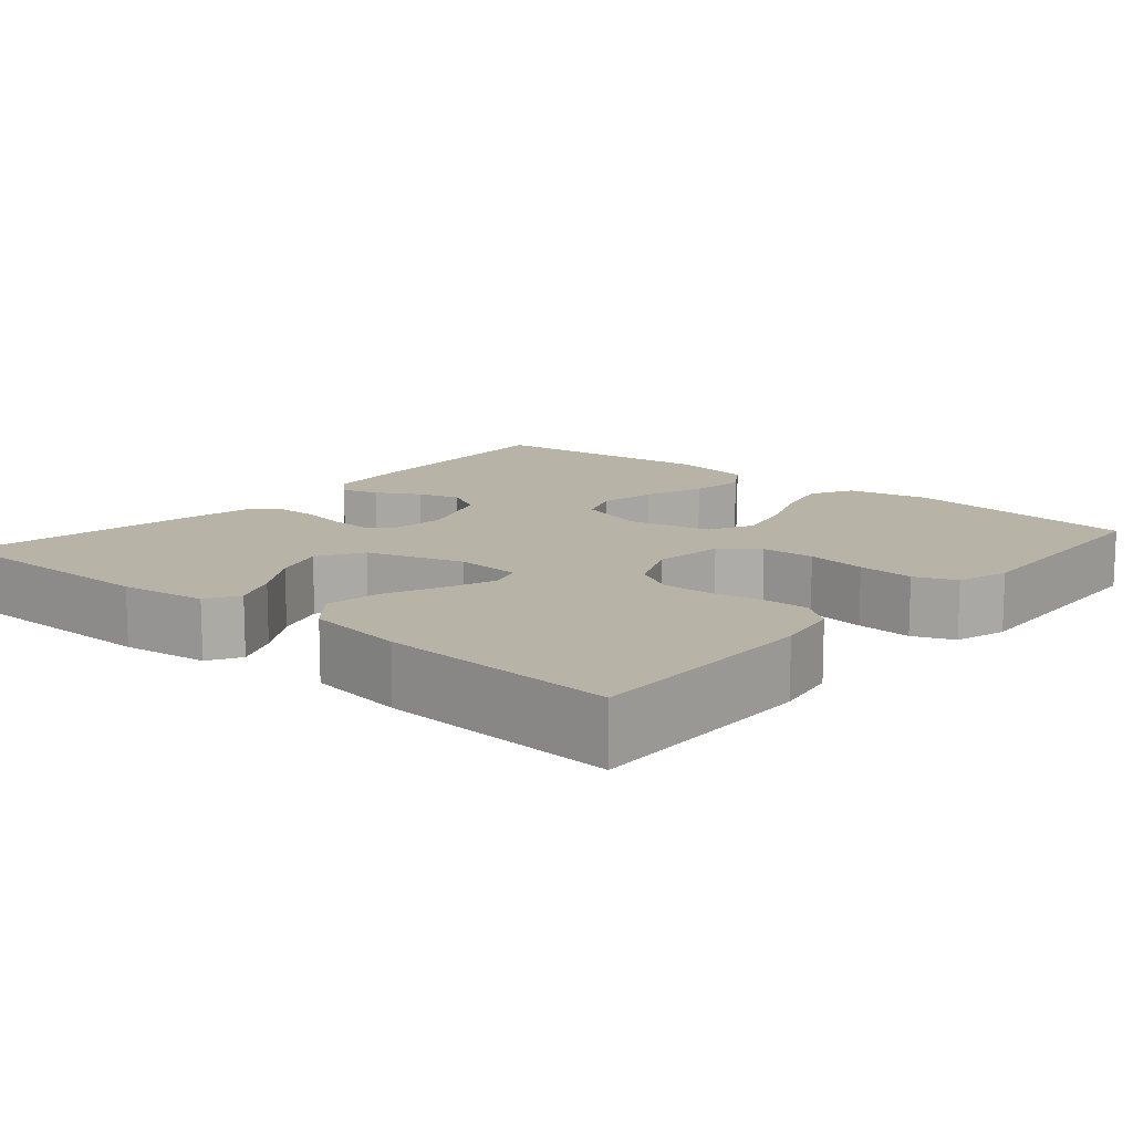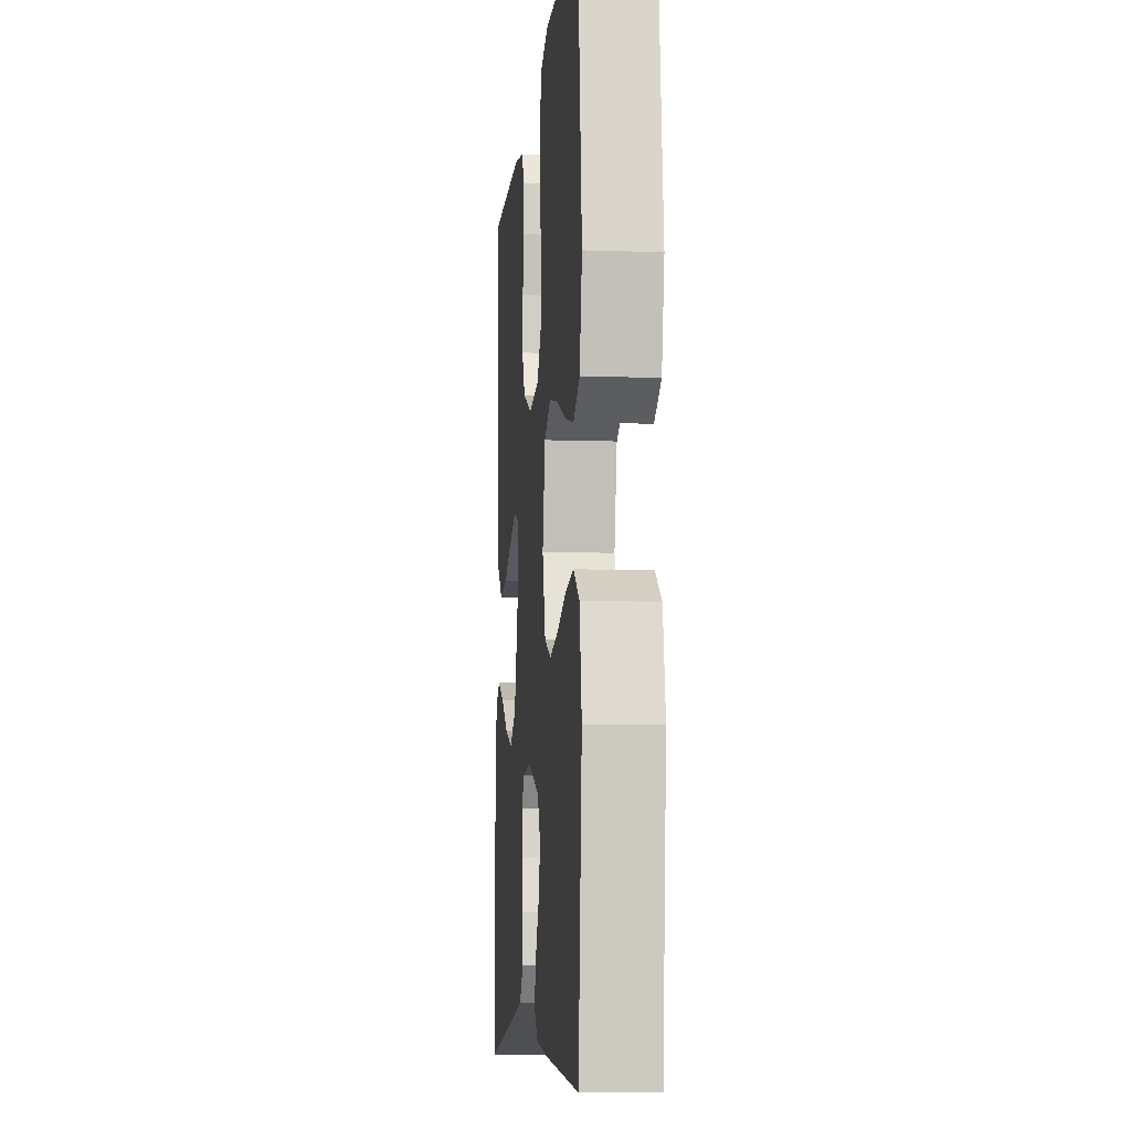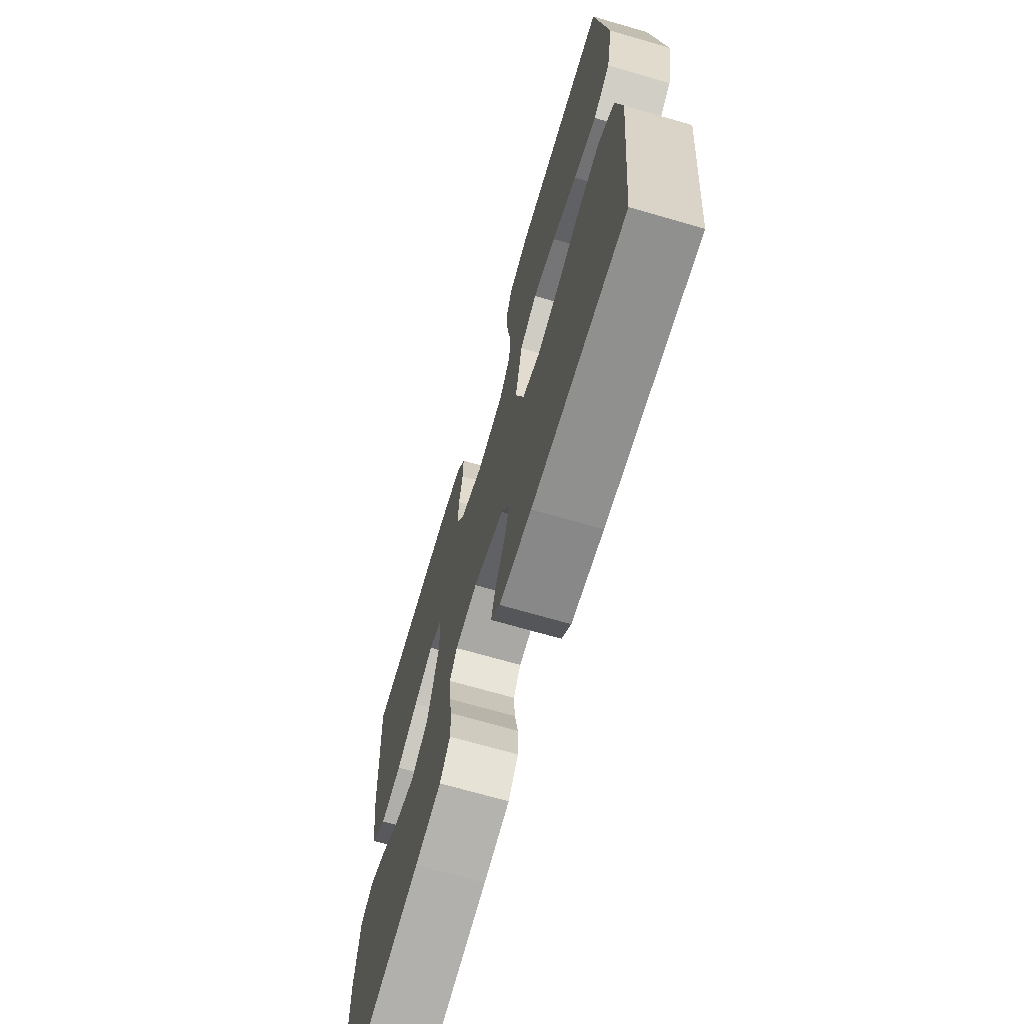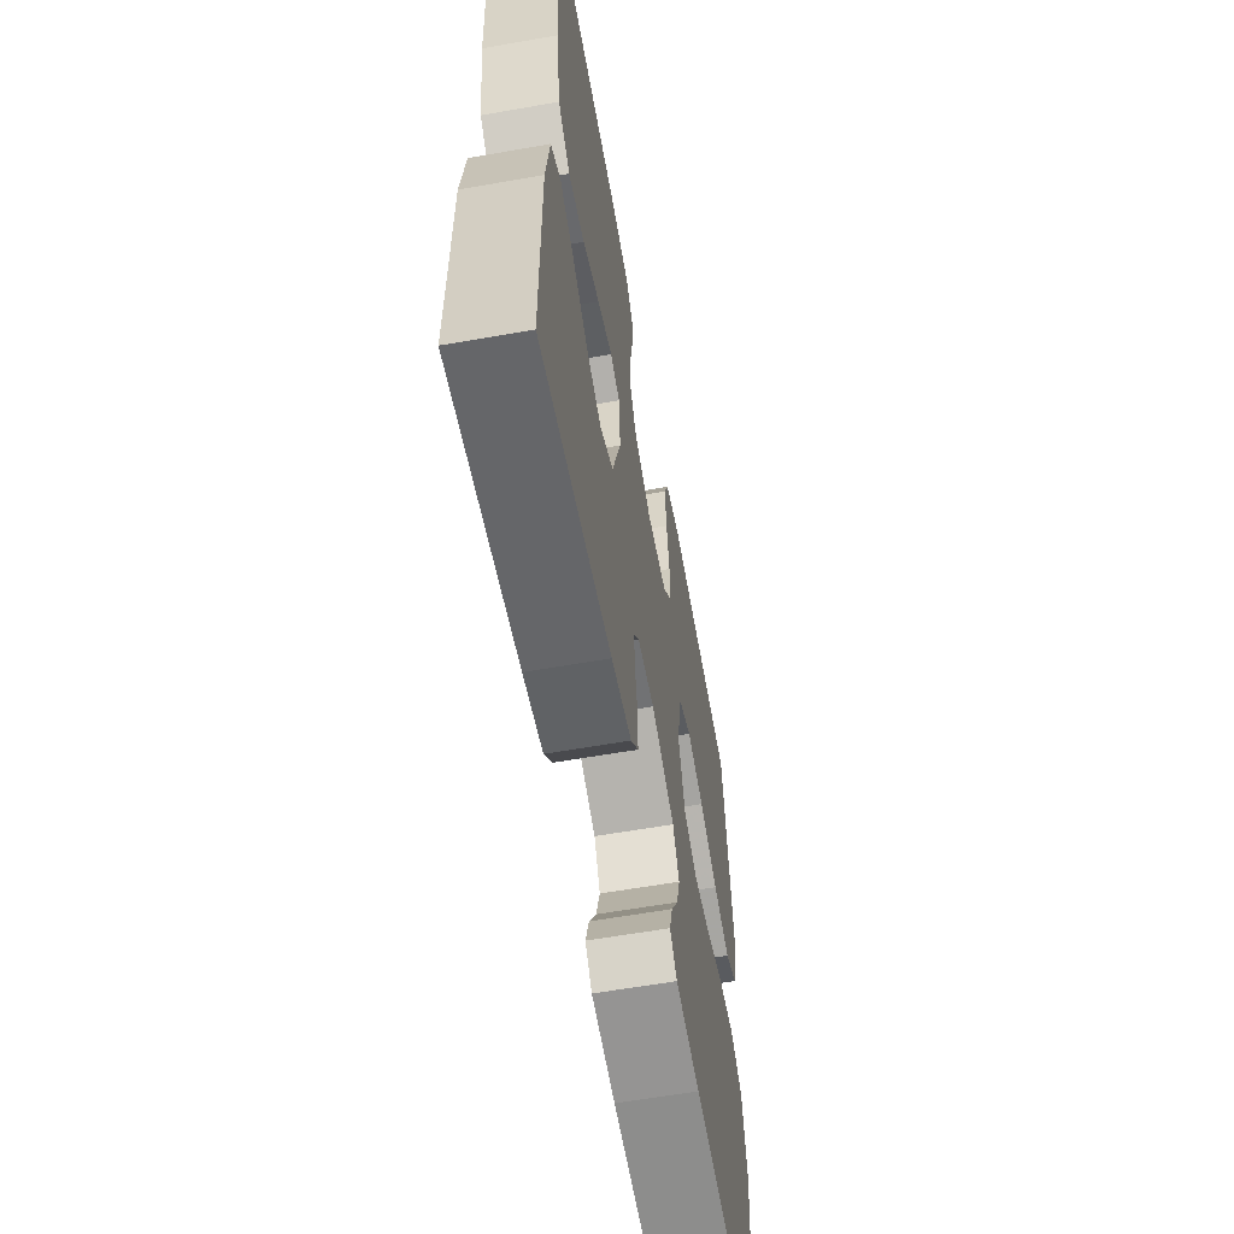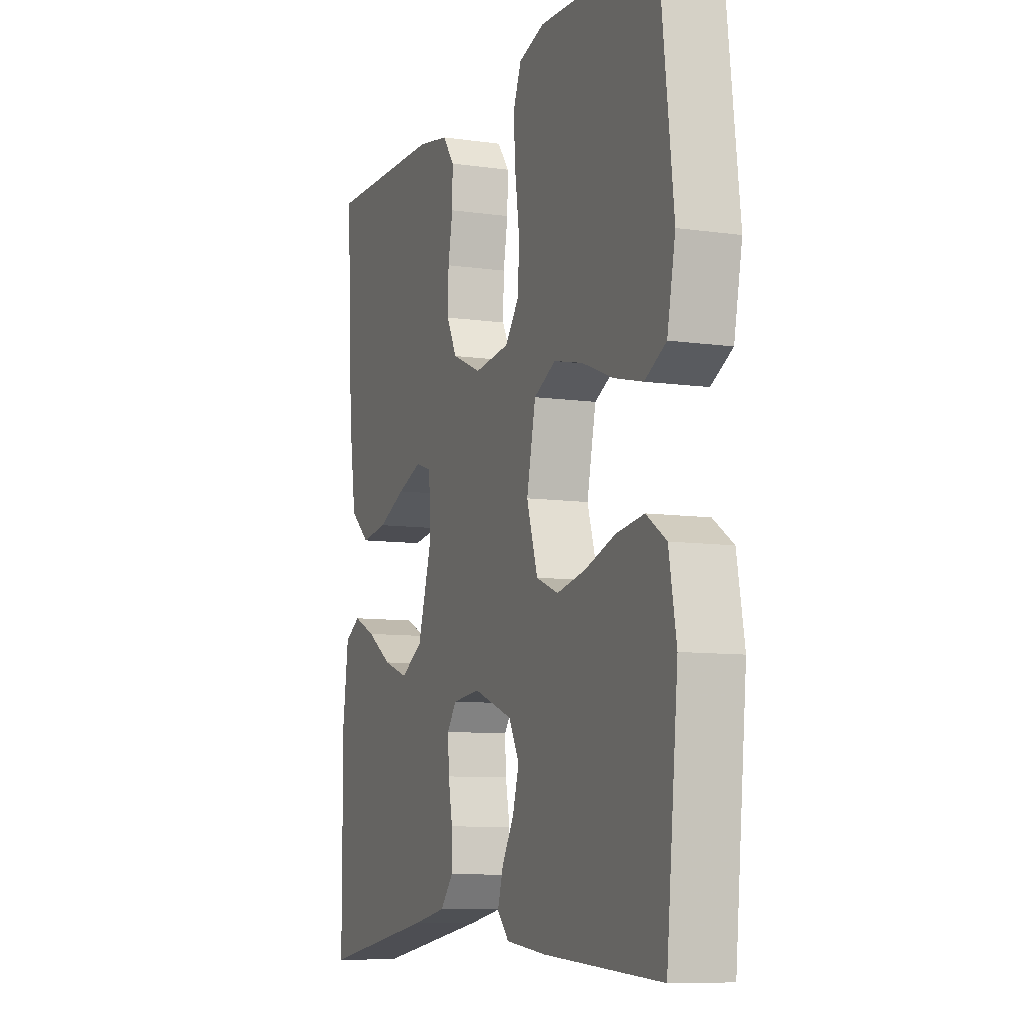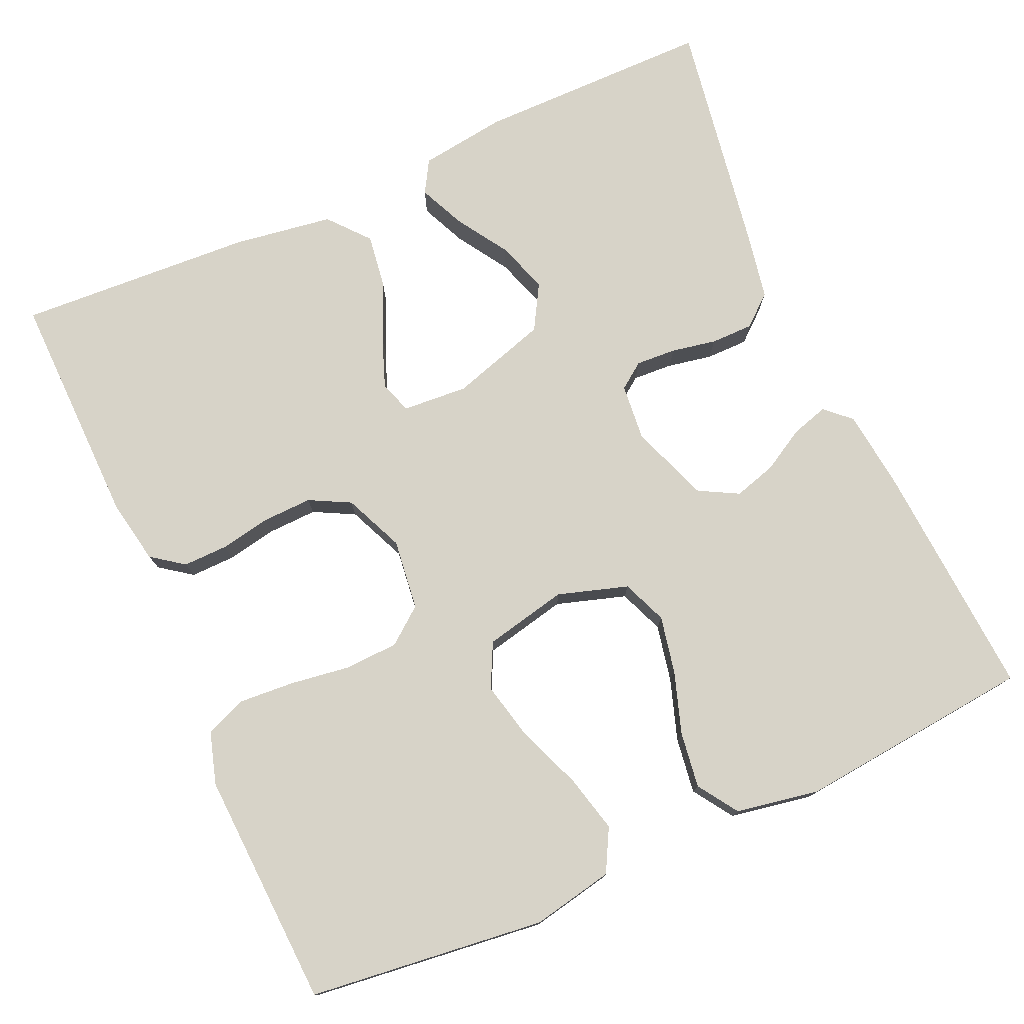
<metadata>
{"format":"obj","ext":"obj","renderer":"f3d","projection":"perspective","resolution":1024,"background":"white","views":[{"elev":12.6,"azim":-49.5,"up":"+Y"},{"elev":-8.3,"azim":84.6,"up":"+Z"},{"elev":-69.4,"azim":73.8,"up":"+Z"},{"elev":-60.8,"azim":-79.8,"up":"+Z"},{"elev":-8.9,"azim":68.9,"up":"+Z"},{"elev":76.8,"azim":65.9,"up":"+Y"}]}
</metadata>
<code>
v -0.5 0.07 -0.5
v -0.501 0.07 -0.2
v -0.486 0.07 -0.09
v -0.445 0.07 -0.066
v -0.387 0.07 -0.092
v -0.321 0.07 -0.134
v -0.256 0.07 -0.156
v -0.199 0.07 -0.123
v -0.161 0.07 0
v -0.167 0.07 0.083
v -0.208 0.07 0.097
v -0.272 0.07 0.073
v -0.344 0.07 0.041
v -0.413 0.07 0.031
v -0.464 0.07 0.074
v -0.483 0.07 0.2
v -0.5 0.07 0.5
v -0.2 0.07 0.495
v -0.118 0.07 0.48
v -0.088 0.07 0.439
v -0.089 0.07 0.382
v -0.101 0.07 0.318
v -0.103 0.07 0.255
v -0.076 0.07 0.203
v 0 0.07 0.17
v 0.09 0.07 0.181
v 0.126 0.07 0.227
v 0.129 0.07 0.295
v 0.118 0.07 0.371
v 0.113 0.07 0.442
v 0.134 0.07 0.494
v 0.2 0.07 0.514
v 0.5 0.07 0.5
v 0.535 0.07 0.2
v 0.514 0.07 0.096
v 0.46 0.07 0.067
v 0.387 0.07 0.085
v 0.306 0.07 0.117
v 0.232 0.07 0.134
v 0.176 0.07 0.106
v 0.153 0.07 0
v 0.181 0.07 -0.089
v 0.238 0.07 -0.112
v 0.311 0.07 -0.097
v 0.389 0.07 -0.071
v 0.46 0.07 -0.061
v 0.511 0.07 -0.095
v 0.53 0.07 -0.2
v 0.5 0.07 -0.5
v 0.2 0.07 -0.48
v 0.096 0.07 -0.468
v 0.066 0.07 -0.436
v 0.08 0.07 -0.389
v 0.111 0.07 -0.335
v 0.127 0.07 -0.281
v 0.1 0.07 -0.231
v 0 0.07 -0.194
v -0.072 0.07 -0.201
v -0.096 0.07 -0.234
v -0.093 0.07 -0.285
v -0.082 0.07 -0.342
v -0.082 0.07 -0.396
v -0.115 0.07 -0.435
v -0.2 0.07 -0.451
v -0.5 0 -0.5
v -0.501 0 -0.2
v -0.486 0 -0.09
v -0.445 0 -0.066
v -0.387 0 -0.092
v -0.321 0 -0.134
v -0.256 0 -0.156
v -0.199 0 -0.123
v -0.161 0 0
v -0.167 0 0.083
v -0.208 0 0.097
v -0.272 0 0.073
v -0.344 0 0.041
v -0.413 0 0.031
v -0.464 0 0.074
v -0.483 0 0.2
v -0.5 0 0.5
v -0.2 0 0.495
v -0.118 0 0.48
v -0.088 0 0.439
v -0.089 0 0.382
v -0.101 0 0.318
v -0.103 0 0.255
v -0.076 0 0.203
v 0 0 0.17
v 0.09 0 0.181
v 0.126 0 0.227
v 0.129 0 0.295
v 0.118 0 0.371
v 0.113 0 0.442
v 0.134 0 0.494
v 0.2 0 0.514
v 0.5 0 0.5
v 0.535 0 0.2
v 0.514 0 0.096
v 0.46 0 0.067
v 0.387 0 0.085
v 0.306 0 0.117
v 0.232 0 0.134
v 0.176 0 0.106
v 0.153 0 0
v 0.181 0 -0.089
v 0.238 0 -0.112
v 0.311 0 -0.097
v 0.389 0 -0.071
v 0.46 0 -0.061
v 0.511 0 -0.095
v 0.53 0 -0.2
v 0.5 0 -0.5
v 0.2 0 -0.48
v 0.096 0 -0.468
v 0.066 0 -0.436
v 0.08 0 -0.389
v 0.111 0 -0.335
v 0.127 0 -0.281
v 0.1 0 -0.231
v 0 0 -0.194
v -0.072 0 -0.201
v -0.096 0 -0.234
v -0.093 0 -0.285
v -0.082 0 -0.342
v -0.082 0 -0.396
v -0.115 0 -0.435
v -0.2 0 -0.451
f 60 61 62 63
f 59 60 63 64
f 51 52 53 54
f 51 54 55
f 50 51 55
f 49 50 55
f 48 49 55 56
f 44 45 46 47
f 43 44 47 48
f 35 36 37 38
f 35 38 39
f 34 35 39
f 33 34 39
f 32 33 39 40
f 28 29 30 31
f 28 31 32 40
f 19 20 21 22
f 19 22 23
f 18 19 23
f 17 18 23
f 16 17 23 24
f 12 13 14 15
f 11 12 15 16
f 10 11 16 24
f 3 4 5 6
f 3 6 7
f 2 3 7
f 59 64 1 2
f 58 59 2 7
f 57 58 7 8
f 43 48 56 57
f 42 43 57 8
f 41 42 8 9
f 27 28 40 41
f 26 27 41
f 25 26 41 9
f 9 10 24 25
f 127 126 125 124
f 128 127 124 123
f 118 117 116 115
f 119 118 115
f 119 115 114
f 119 114 113
f 120 119 113 112
f 111 110 109 108
f 112 111 108 107
f 102 101 100 99
f 103 102 99
f 103 99 98
f 103 98 97
f 104 103 97 96
f 95 94 93 92
f 104 96 95 92
f 86 85 84 83
f 87 86 83
f 87 83 82
f 87 82 81
f 88 87 81 80
f 79 78 77 76
f 80 79 76 75
f 88 80 75 74
f 70 69 68 67
f 71 70 67
f 71 67 66
f 66 65 128 123
f 71 66 123 122
f 72 71 122 121
f 121 120 112 107
f 72 121 107 106
f 73 72 106 105
f 105 104 92 91
f 105 91 90
f 73 105 90 89
f 89 88 74 73
f 1 65 66 2
f 2 66 67 3
f 3 67 68 4
f 4 68 69 5
f 5 69 70 6
f 6 70 71 7
f 7 71 72 8
f 8 72 73 9
f 9 73 74 10
f 10 74 75 11
f 11 75 76 12
f 12 76 77 13
f 13 77 78 14
f 14 78 79 15
f 15 79 80 16
f 16 80 81 17
f 17 81 82 18
f 18 82 83 19
f 19 83 84 20
f 20 84 85 21
f 21 85 86 22
f 22 86 87 23
f 23 87 88 24
f 24 88 89 25
f 25 89 90 26
f 26 90 91 27
f 27 91 92 28
f 28 92 93 29
f 29 93 94 30
f 30 94 95 31
f 31 95 96 32
f 32 96 97 33
f 33 97 98 34
f 34 98 99 35
f 35 99 100 36
f 36 100 101 37
f 37 101 102 38
f 38 102 103 39
f 39 103 104 40
f 40 104 105 41
f 41 105 106 42
f 42 106 107 43
f 43 107 108 44
f 44 108 109 45
f 45 109 110 46
f 46 110 111 47
f 47 111 112 48
f 48 112 113 49
f 49 113 114 50
f 50 114 115 51
f 51 115 116 52
f 52 116 117 53
f 53 117 118 54
f 54 118 119 55
f 55 119 120 56
f 56 120 121 57
f 57 121 122 58
f 58 122 123 59
f 59 123 124 60
f 60 124 125 61
f 61 125 126 62
f 62 126 127 63
f 63 127 128 64
f 64 128 65 1

</code>
